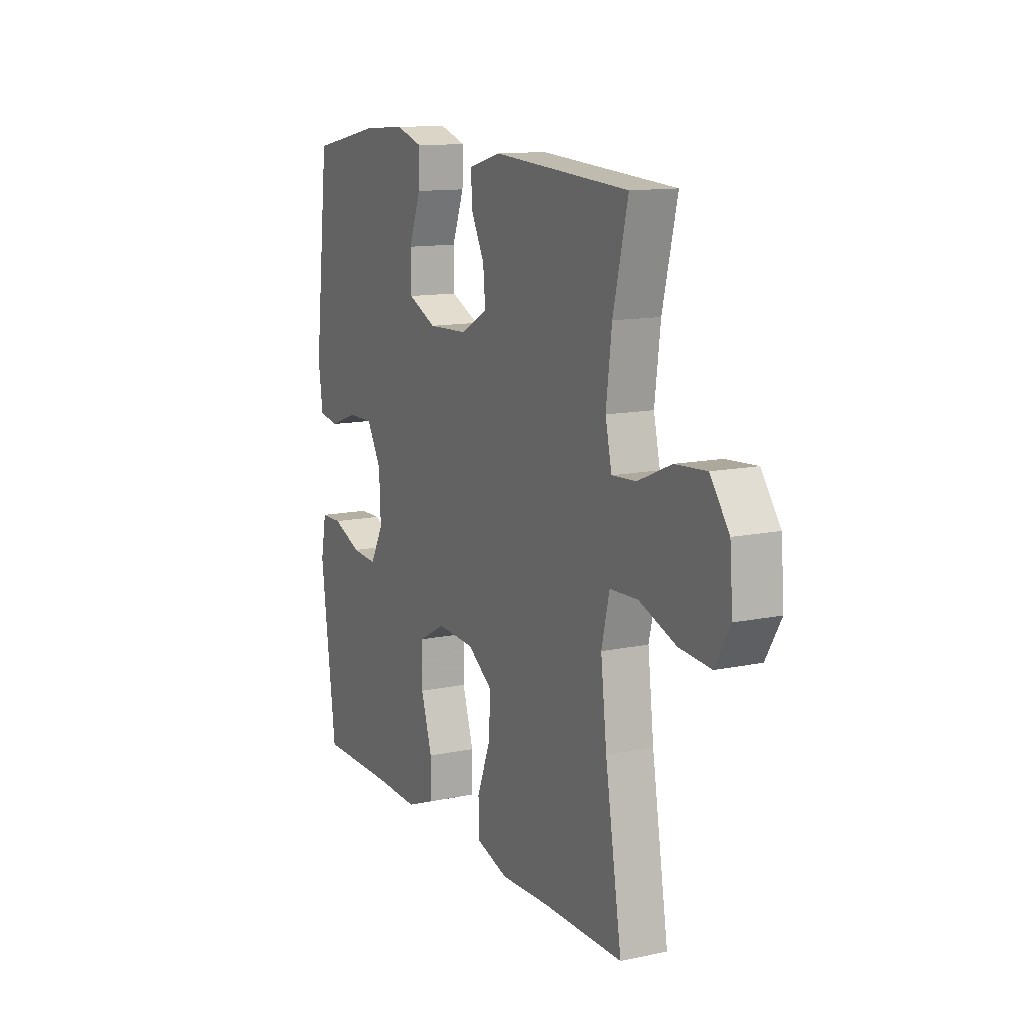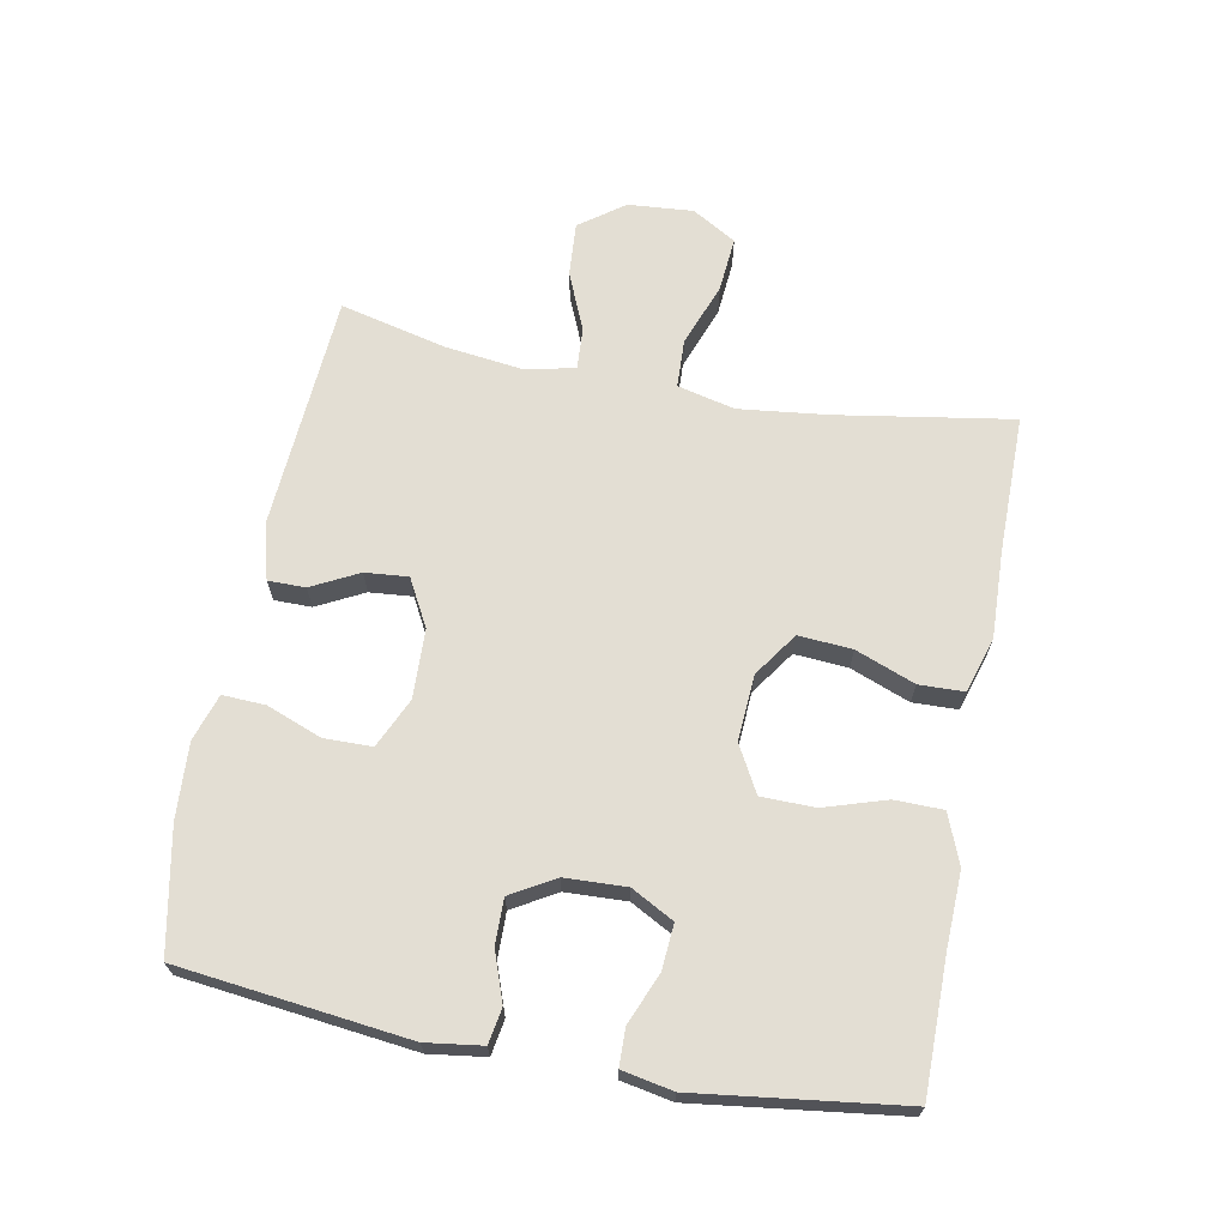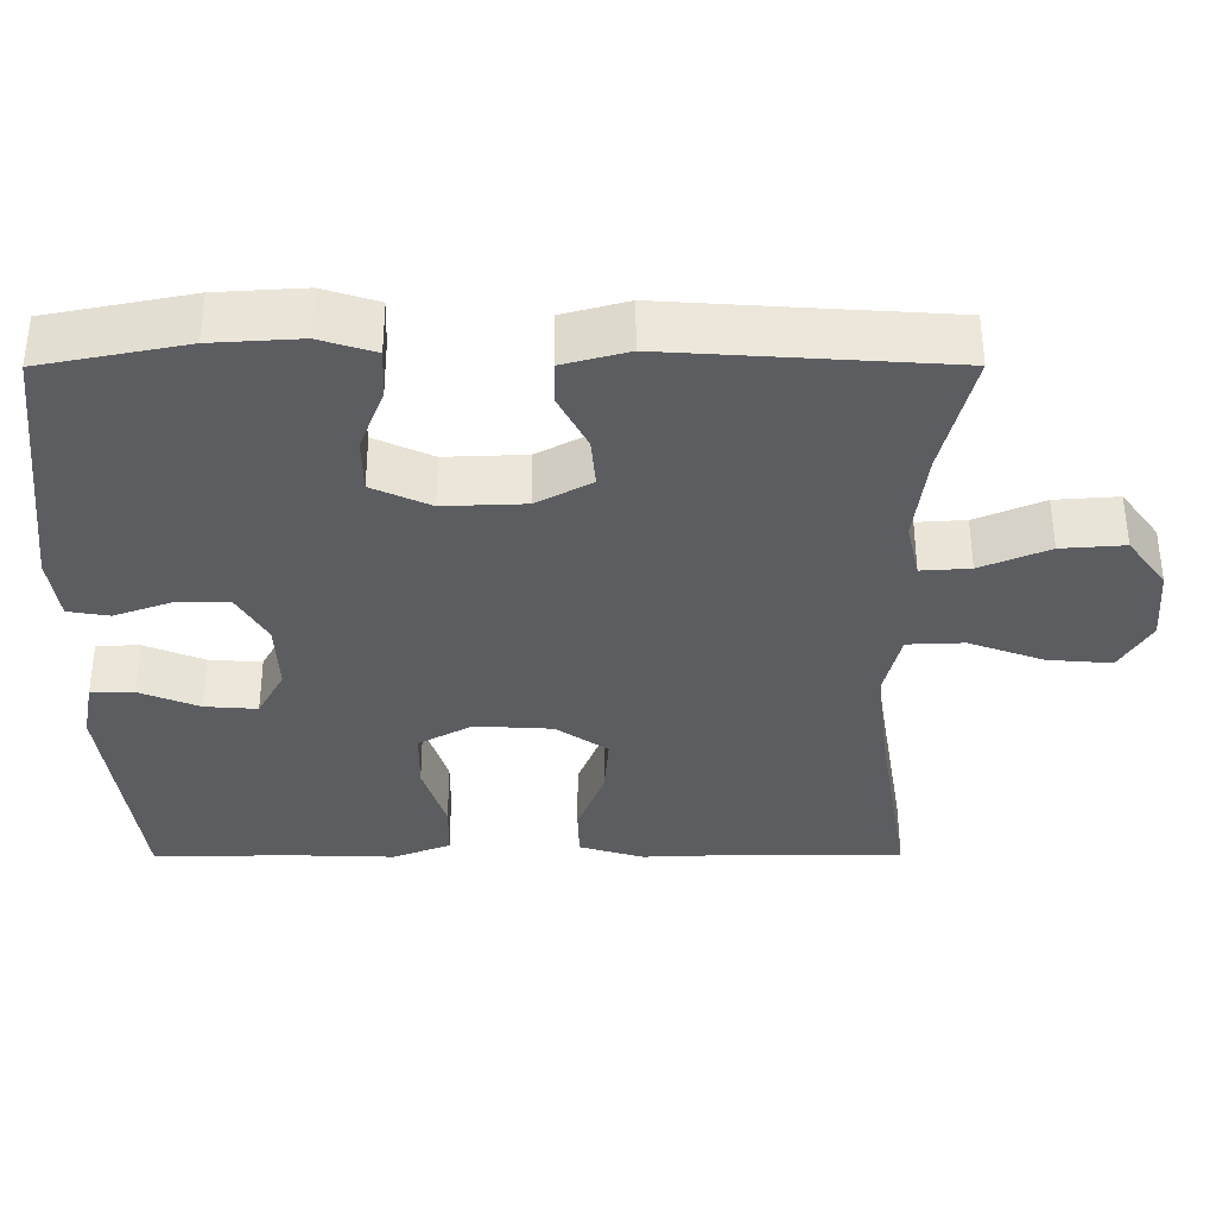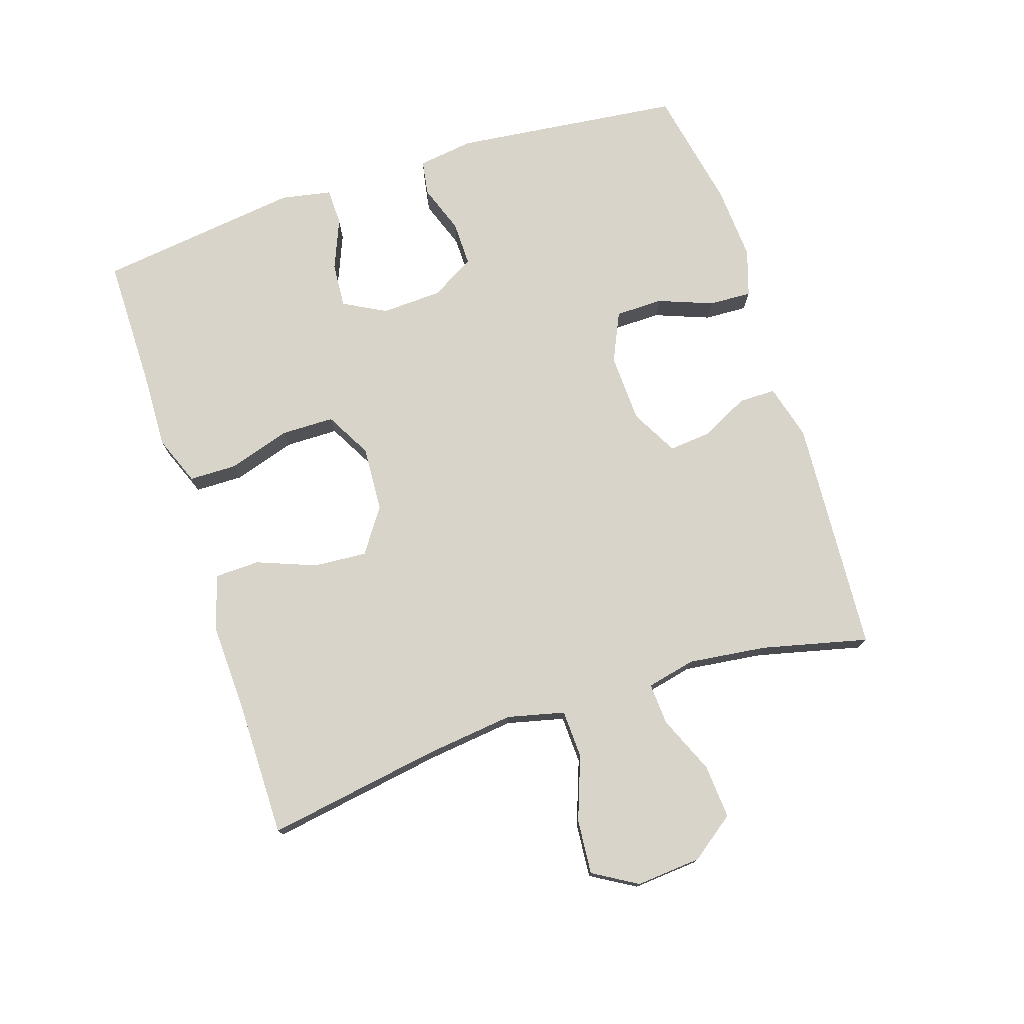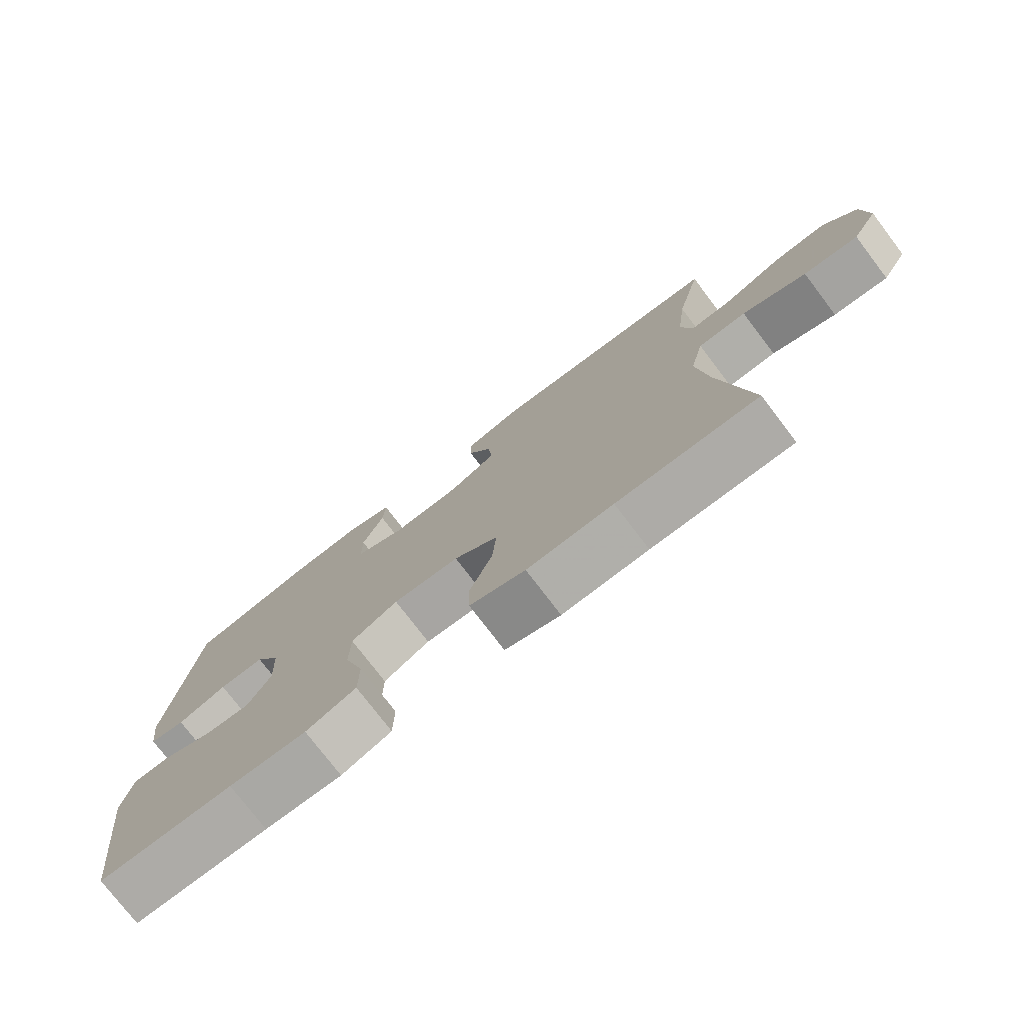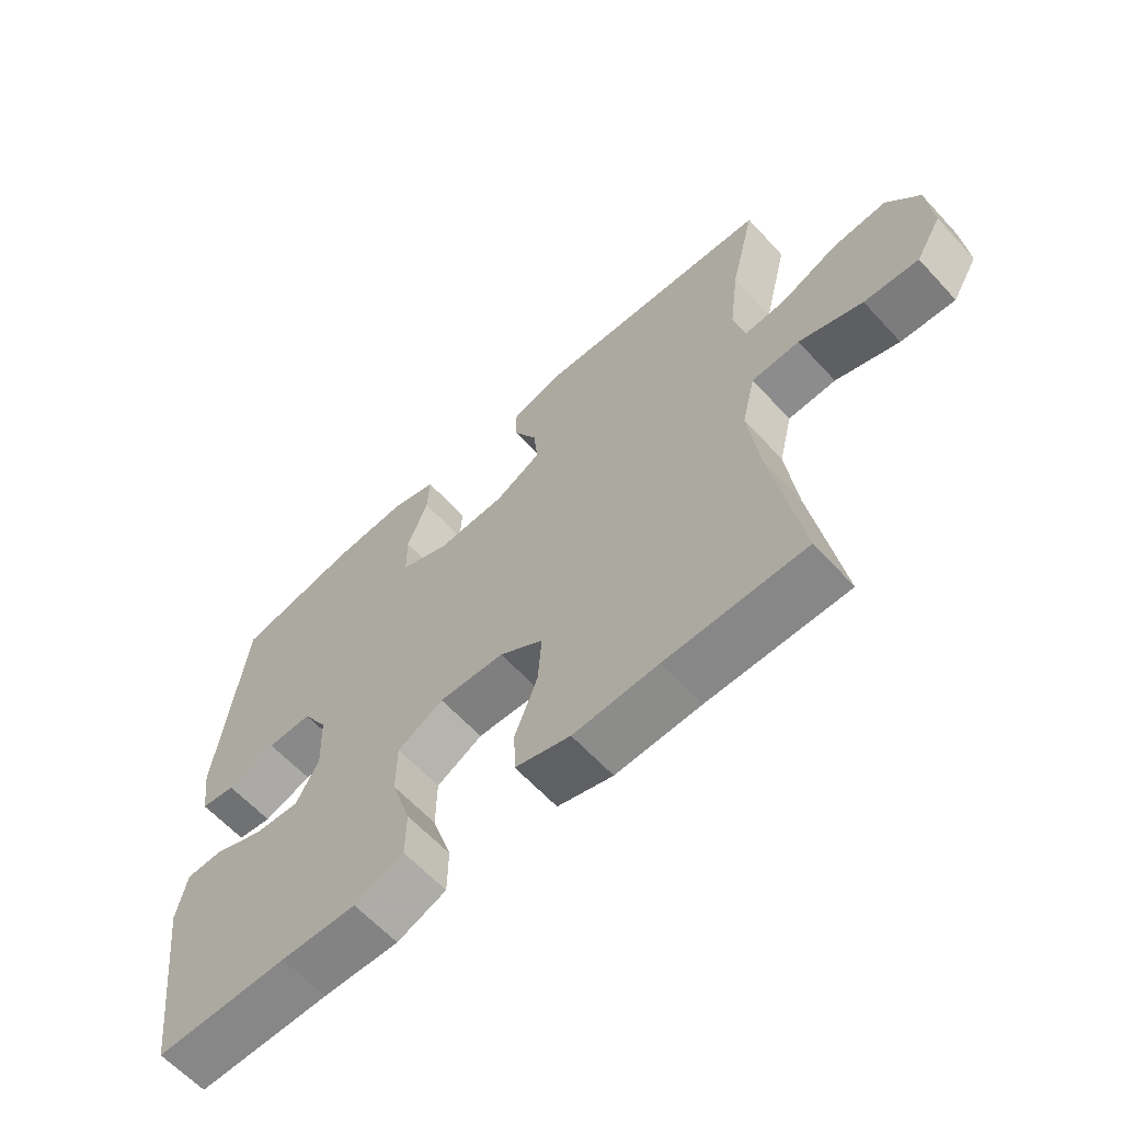
<metadata>
{"format":"obj","ext":"obj","renderer":"f3d","projection":"perspective","resolution":1024,"background":"white","views":[{"elev":12.5,"azim":-116.2,"up":"+Z"},{"elev":67.3,"azim":100.8,"up":"+Y"},{"elev":54.4,"azim":179.9,"up":"+Z"},{"elev":75.6,"azim":-108.0,"up":"+Y"},{"elev":-76.4,"azim":-142.7,"up":"+Z"},{"elev":-62.5,"azim":-137.4,"up":"+Z"}]}
</metadata>
<code>
v 0.5 0.07 -0.5
v 0.296 0.07 -0.5
v 0.179 0.07 -0.504
v 0.103 0.07 -0.474
v 0.102 0.07 -0.4
v 0.132 0.07 -0.305
v 0.131 0.07 -0.223
v 0.06 0.07 -0.184
v -0.041 0.07 -0.19
v -0.109 0.07 -0.237
v -0.103 0.07 -0.319
v -0.068 0.07 -0.41
v -0.07 0.07 -0.479
v -0.155 0.07 -0.505
v -0.286 0.07 -0.5
v -0.5 0.07 -0.5
v -0.456 0.07 -0.231
v -0.44 0.07 -0.095
v -0.461 0.07 -0.007
v -0.535 0.07 -0.004
v -0.633 0.07 -0.04
v -0.717 0.07 -0.047
v -0.757 0.07 0.021
v -0.749 0.07 0.121
v -0.699 0.07 0.189
v -0.616 0.07 0.183
v -0.527 0.07 0.145
v -0.463 0.07 0.141
v -0.446 0.07 0.216
v -0.461 0.07 0.337
v -0.5 0.07 0.5
v -0.137 0.07 0.524
v -0.052 0.07 0.501
v -0.052 0.07 0.444
v -0.089 0.07 0.372
v -0.095 0.07 0.306
v -0.023 0.07 0.267
v 0.083 0.07 0.263
v 0.159 0.07 0.298
v 0.16 0.07 0.371
v 0.128 0.07 0.455
v 0.125 0.07 0.521
v 0.197 0.07 0.544
v 0.312 0.07 0.537
v 0.5 0.07 0.5
v 0.54 0.07 0.149
v 0.528 0.07 0.063
v 0.474 0.07 0.054
v 0.399 0.07 0.081
v 0.33 0.07 0.082
v 0.291 0.07 0.015
v 0.287 0.07 -0.079
v 0.322 0.07 -0.144
v 0.391 0.07 -0.139
v 0.469 0.07 -0.107
v 0.526 0.07 -0.108
v 0.541 0.07 -0.186
v 0.5 0 -0.5
v 0.296 0 -0.5
v 0.179 0 -0.504
v 0.103 0 -0.474
v 0.102 0 -0.4
v 0.132 0 -0.305
v 0.131 0 -0.223
v 0.06 0 -0.184
v -0.041 0 -0.19
v -0.109 0 -0.237
v -0.103 0 -0.319
v -0.068 0 -0.41
v -0.07 0 -0.479
v -0.155 0 -0.505
v -0.286 0 -0.5
v -0.5 0 -0.5
v -0.456 0 -0.231
v -0.44 0 -0.095
v -0.461 0 -0.007
v -0.535 0 -0.004
v -0.633 0 -0.04
v -0.717 0 -0.047
v -0.757 0 0.021
v -0.749 0 0.121
v -0.699 0 0.189
v -0.616 0 0.183
v -0.527 0 0.145
v -0.463 0 0.141
v -0.446 0 0.216
v -0.461 0 0.337
v -0.5 0 0.5
v -0.137 0 0.524
v -0.052 0 0.501
v -0.052 0 0.444
v -0.089 0 0.372
v -0.095 0 0.306
v -0.023 0 0.267
v 0.083 0 0.263
v 0.159 0 0.298
v 0.16 0 0.371
v 0.128 0 0.455
v 0.125 0 0.521
v 0.197 0 0.544
v 0.312 0 0.537
v 0.5 0 0.5
v 0.54 0 0.149
v 0.528 0 0.063
v 0.474 0 0.054
v 0.399 0 0.081
v 0.33 0 0.082
v 0.291 0 0.015
v 0.287 0 -0.079
v 0.322 0 -0.144
v 0.391 0 -0.139
v 0.469 0 -0.107
v 0.526 0 -0.108
v 0.541 0 -0.186
f 57 1 2
f 56 57 2
f 55 56 2
f 54 55 2
f 4 5 6
f 3 4 6
f 2 3 6
f 54 2 6
f 53 54 6
f 52 53 6 7
f 51 52 7 8
f 50 51 8 9
f 47 48 49
f 46 47 49
f 45 46 49
f 44 45 49
f 43 44 49
f 42 43 49
f 41 42 49
f 40 41 49
f 39 40 49 50
f 50 9 10
f 39 50 10
f 38 39 10
f 33 34 35
f 32 33 35
f 31 32 35
f 30 31 35
f 29 30 35 36
f 28 29 36 37
f 25 26 27
f 24 25 27
f 23 24 27
f 22 23 27
f 21 22 27
f 20 21 27
f 19 20 27 28
f 37 38 10
f 28 37 10
f 19 28 10
f 18 19 10
f 13 14 15
f 12 13 15
f 11 12 15
f 10 11 15
f 18 10 15
f 17 18 15
f 15 16 17
f 59 58 114
f 59 114 113
f 59 113 112
f 59 112 111
f 63 62 61
f 63 61 60
f 63 60 59
f 63 59 111
f 63 111 110
f 64 63 110 109
f 65 64 109 108
f 66 65 108 107
f 106 105 104
f 106 104 103
f 106 103 102
f 106 102 101
f 106 101 100
f 106 100 99
f 106 99 98
f 106 98 97
f 107 106 97 96
f 67 66 107
f 67 107 96
f 67 96 95
f 92 91 90
f 92 90 89
f 92 89 88
f 92 88 87
f 93 92 87 86
f 94 93 86 85
f 84 83 82
f 84 82 81
f 84 81 80
f 84 80 79
f 84 79 78
f 84 78 77
f 85 84 77 76
f 67 95 94
f 67 94 85
f 67 85 76
f 67 76 75
f 72 71 70
f 72 70 69
f 72 69 68
f 72 68 67
f 72 67 75
f 72 75 74
f 74 73 72
f 1 58 59 2
f 2 59 60 3
f 3 60 61 4
f 4 61 62 5
f 5 62 63 6
f 6 63 64 7
f 7 64 65 8
f 8 65 66 9
f 9 66 67 10
f 10 67 68 11
f 11 68 69 12
f 12 69 70 13
f 13 70 71 14
f 14 71 72 15
f 15 72 73 16
f 16 73 74 17
f 17 74 75 18
f 18 75 76 19
f 19 76 77 20
f 20 77 78 21
f 21 78 79 22
f 22 79 80 23
f 23 80 81 24
f 24 81 82 25
f 25 82 83 26
f 26 83 84 27
f 27 84 85 28
f 28 85 86 29
f 29 86 87 30
f 30 87 88 31
f 31 88 89 32
f 32 89 90 33
f 33 90 91 34
f 34 91 92 35
f 35 92 93 36
f 36 93 94 37
f 37 94 95 38
f 38 95 96 39
f 39 96 97 40
f 40 97 98 41
f 41 98 99 42
f 42 99 100 43
f 43 100 101 44
f 44 101 102 45
f 45 102 103 46
f 46 103 104 47
f 47 104 105 48
f 48 105 106 49
f 49 106 107 50
f 50 107 108 51
f 51 108 109 52
f 52 109 110 53
f 53 110 111 54
f 54 111 112 55
f 55 112 113 56
f 56 113 114 57
f 57 114 58 1

</code>
